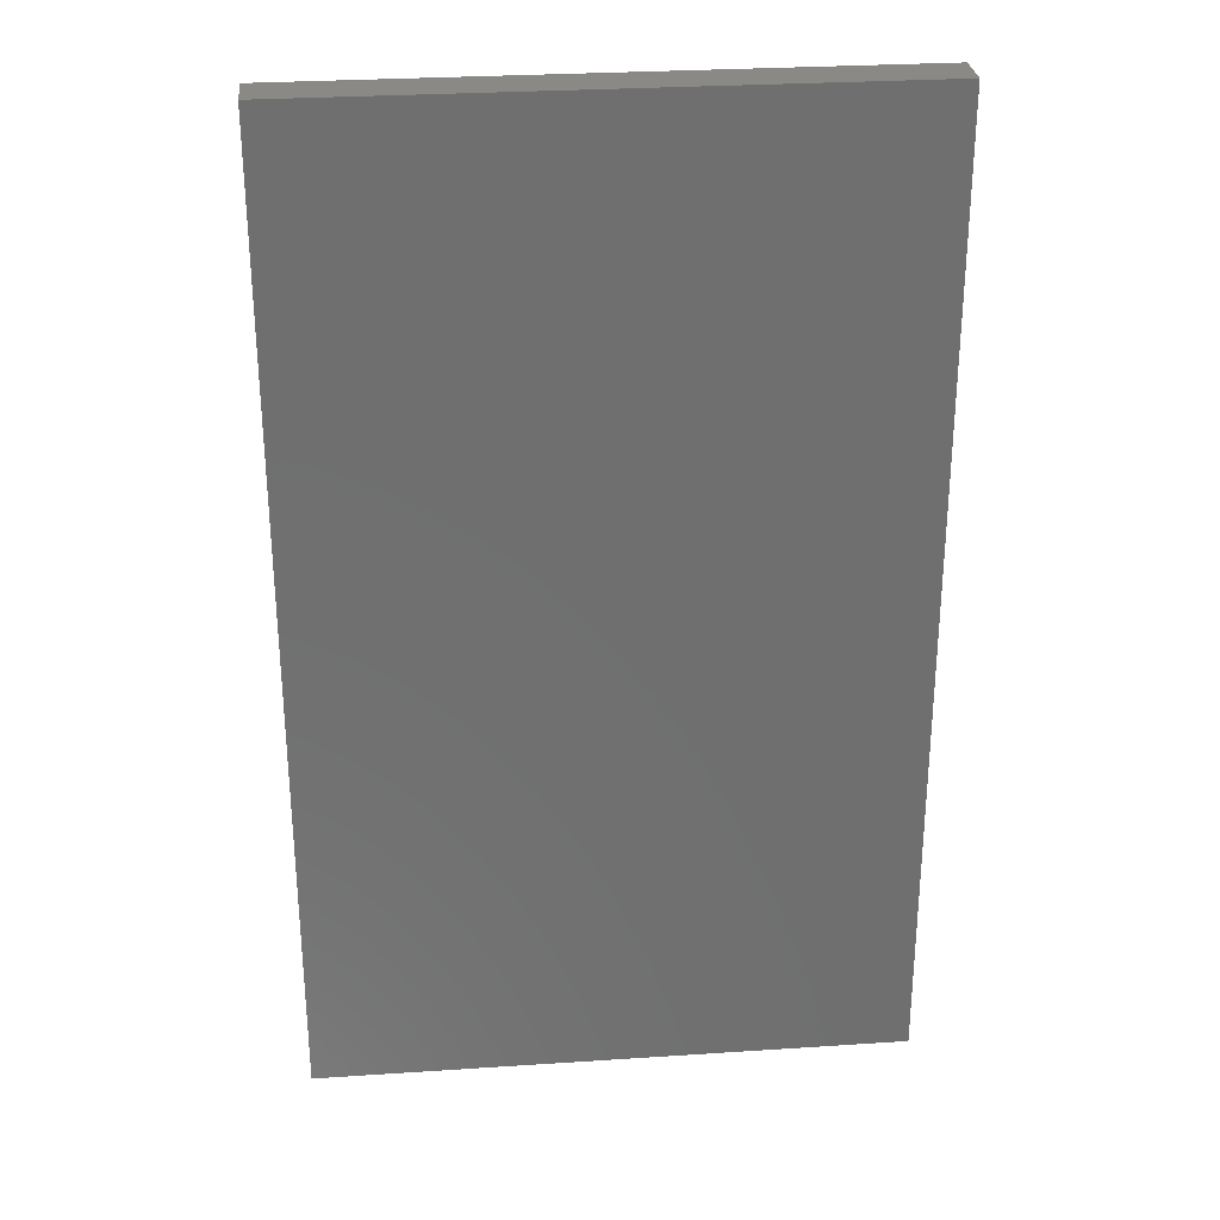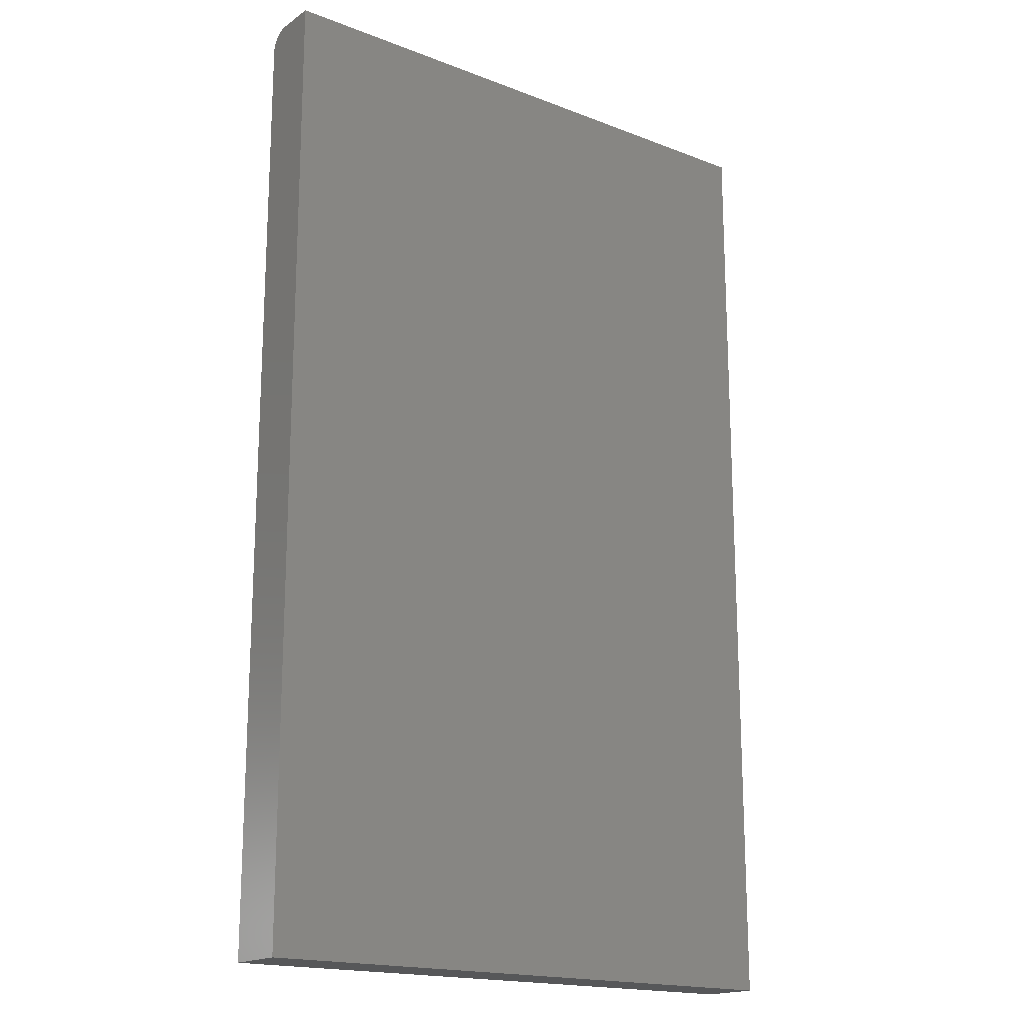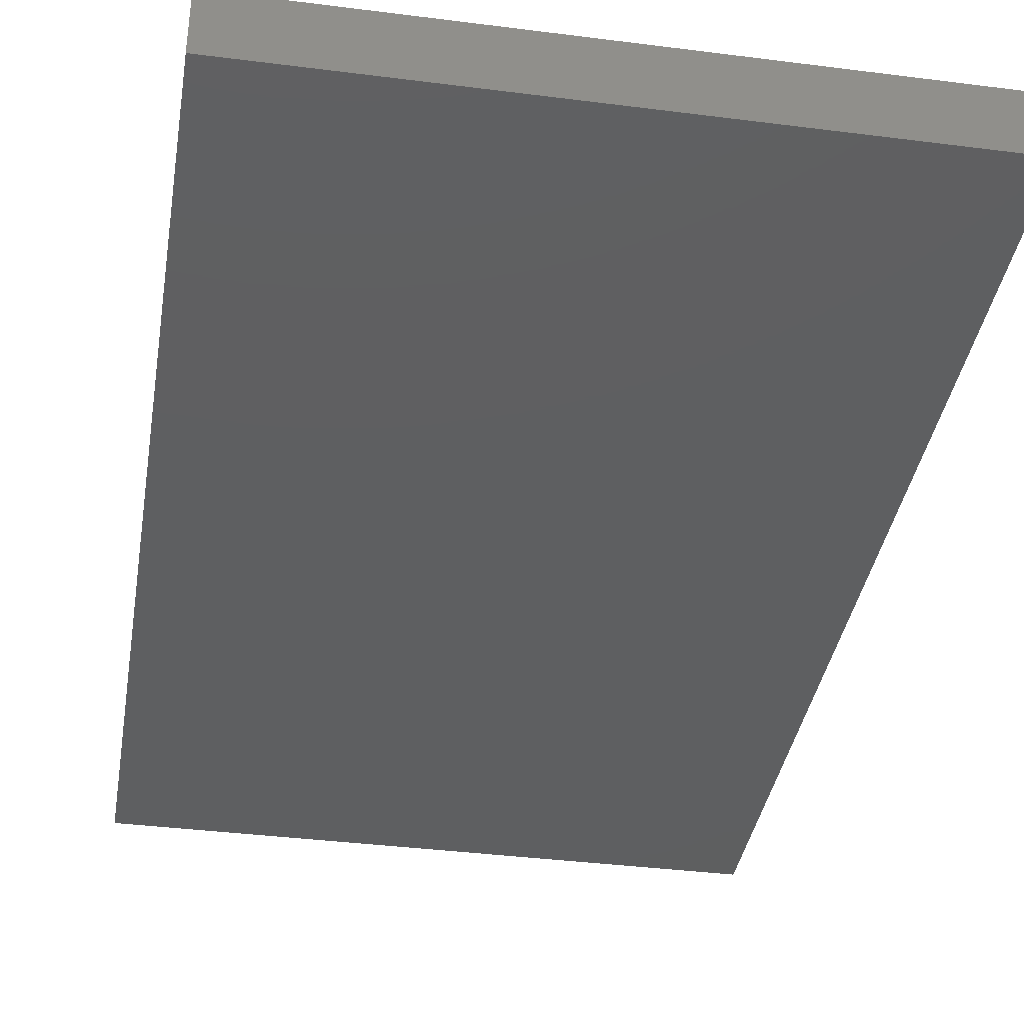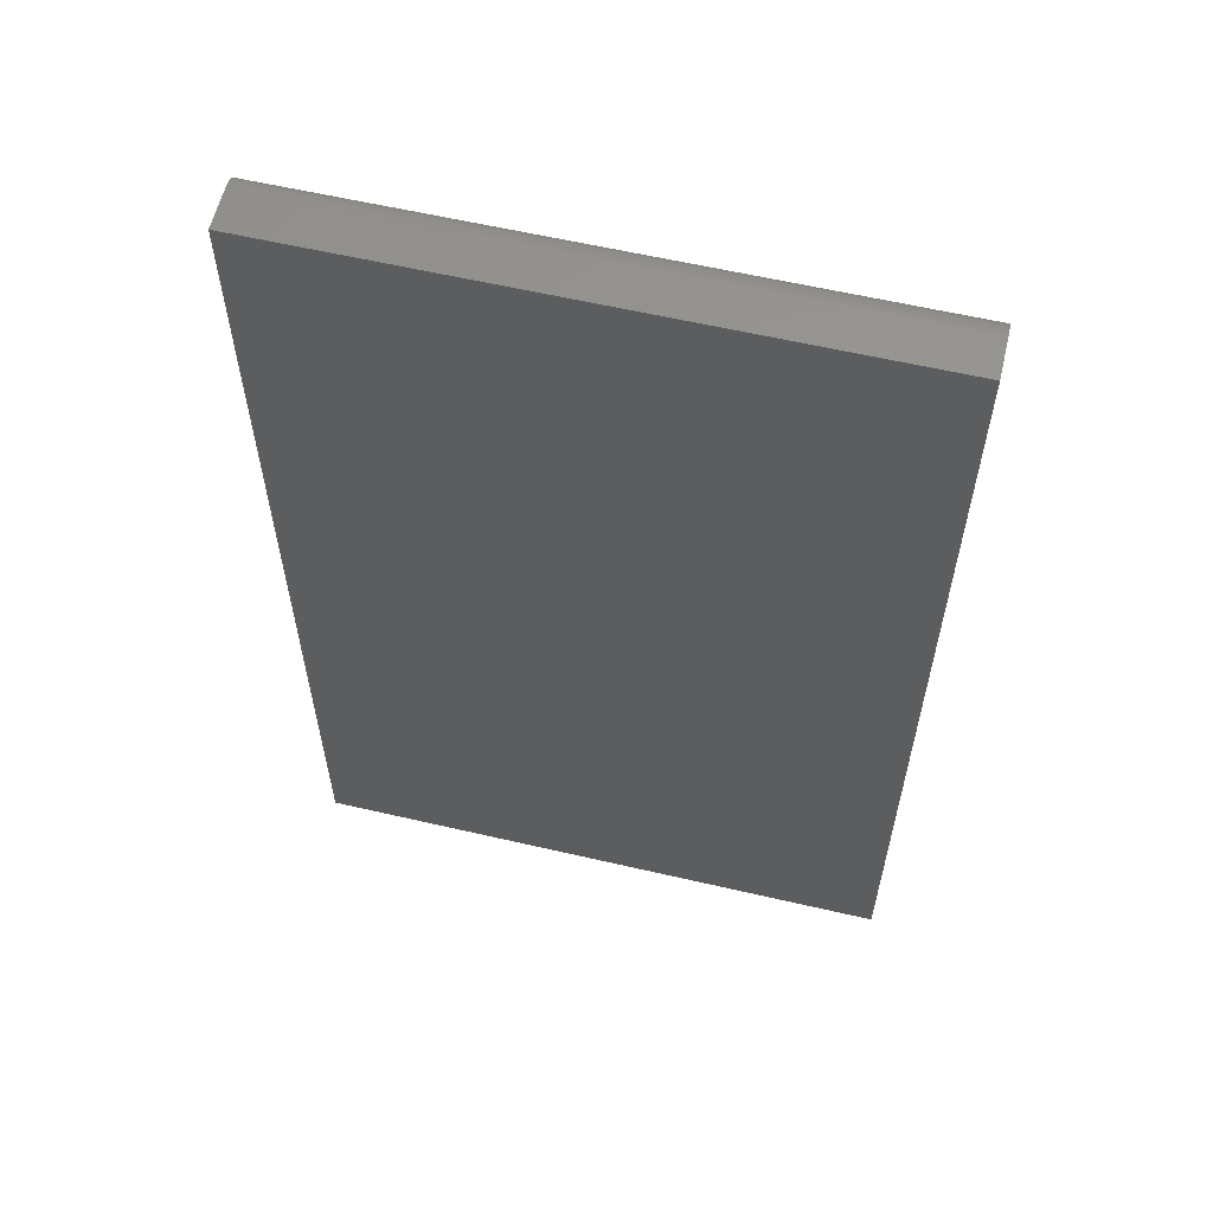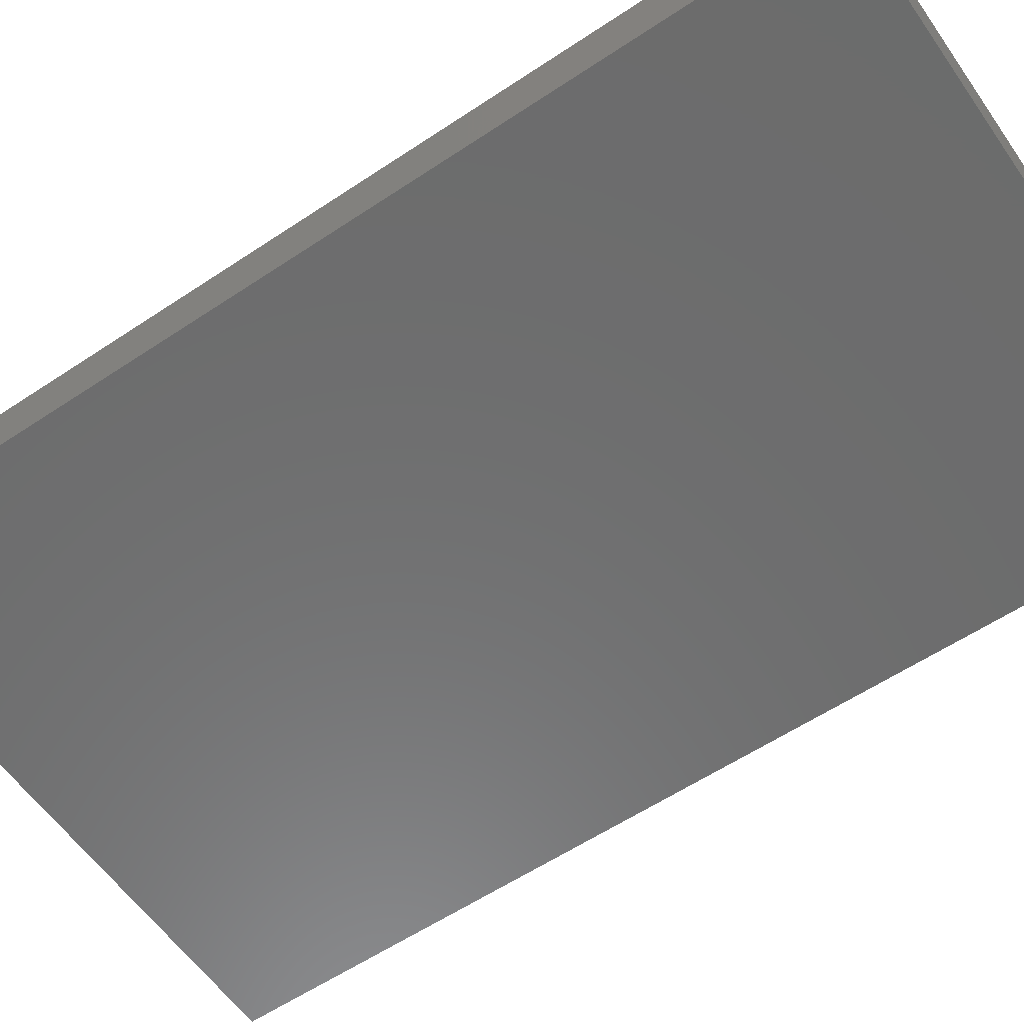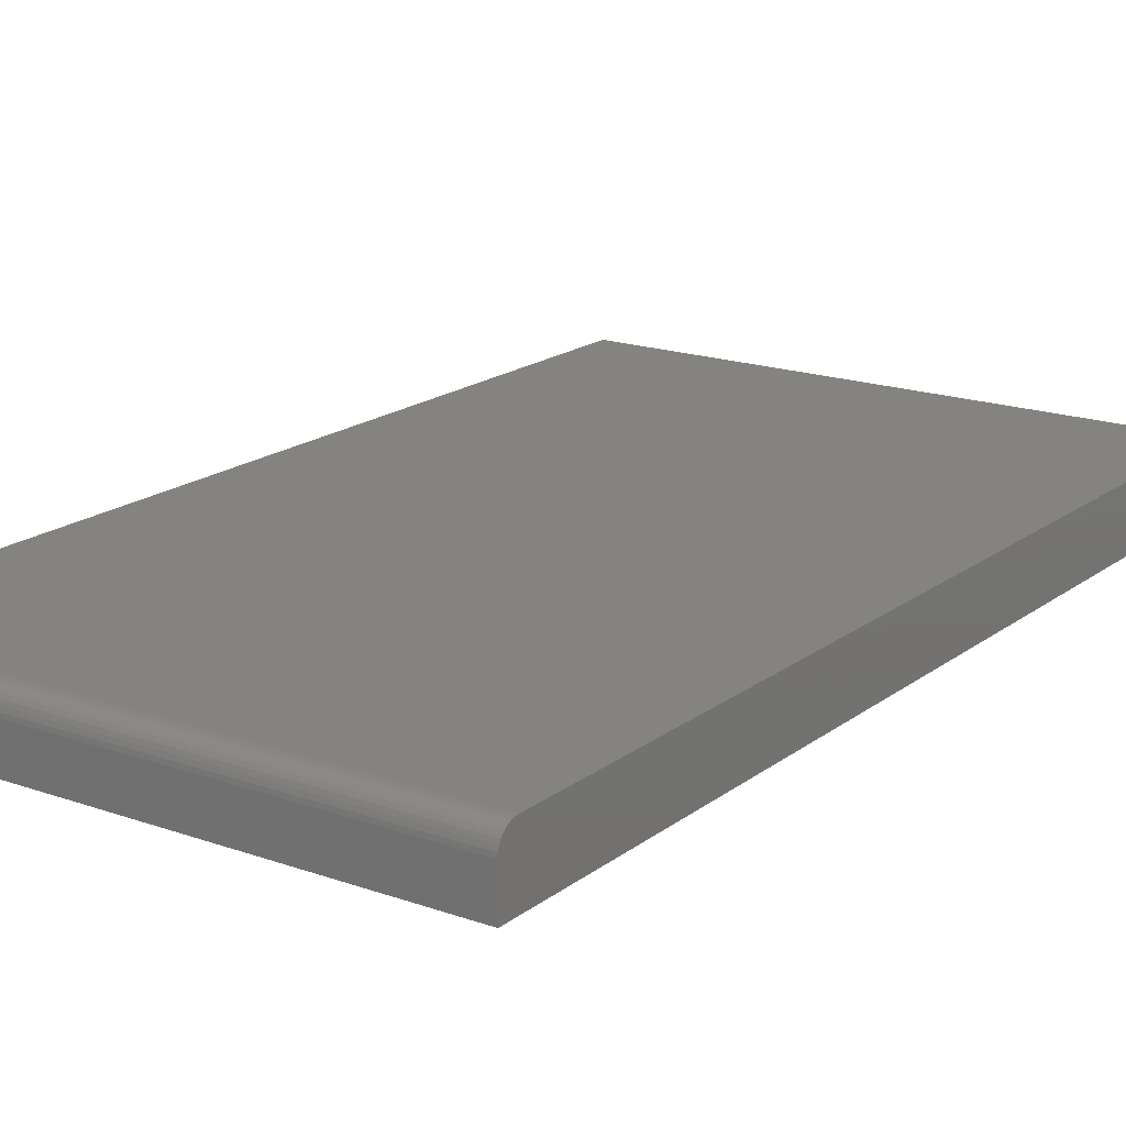
<metadata>
{"format":"stl","ext":"stl","renderer":"f3d","projection":"perspective","resolution":1024,"background":"white","views":[{"elev":28.9,"azim":174.4,"up":"+Y"},{"elev":-17.8,"azim":143.0,"up":"+Y"},{"elev":-37.6,"azim":-9.3,"up":"+Z"},{"elev":59.8,"azim":-166.6,"up":"+Y"},{"elev":-58.5,"azim":-55.4,"up":"+Z"},{"elev":17.9,"azim":-145.2,"up":"+Z"}]}
</metadata>
<code>
# stl→obj: 24 verts, 44 faces
v -0.2266 0 0
v -0.2266 1.09e-34 0.03207
v 0.2266 2.515e-17 -2.775e-17
v 0.2266 2.515e-17 0.03207
v -0.2266 -0.75 0
v -0.2266 -0.75 0.0477
v -0.2266 -0.01562 0.0477
v -0.2266 -0.01258 0.0474
v -0.2266 -0.009646 0.04651
v -0.2266 -0.0003002 0.03512
v -0.2266 -0.006944 0.04506
v -0.2266 -0.004576 0.04312
v -0.2266 -0.002633 0.04075
v -0.2266 -0.001189 0.03805
v 0.2266 -0.01562 0.0477
v 0.2266 -0.75 0.0477
v 0.2266 -0.0003002 0.03512
v 0.2266 -0.001189 0.03805
v 0.2266 -0.009646 0.04651
v 0.2266 -0.01258 0.0474
v 0.2266 -0.75 -2.775e-17
v 0.2266 -0.002633 0.04075
v 0.2266 -0.004576 0.04312
v 0.2266 -0.006944 0.04506
f 1 2 3
f 3 2 4
f 5 6 7
f 7 8 9
f 10 2 9
f 10 9 11
f 10 11 12
f 10 12 13
f 10 13 14
f 2 1 9
f 9 1 5
f 9 5 7
f 15 7 16
f 16 7 6
f 4 17 18
f 15 19 20
f 21 3 19
f 21 19 15
f 21 15 16
f 3 4 18
f 3 18 22
f 3 22 23
f 3 23 24
f 3 24 19
f 4 2 17
f 17 2 10
f 17 10 18
f 18 10 14
f 18 14 22
f 22 14 13
f 22 13 23
f 23 13 12
f 23 12 24
f 24 12 11
f 24 11 19
f 19 11 9
f 19 9 20
f 20 9 8
f 20 8 15
f 15 8 7
f 5 21 6
f 6 21 16
f 1 3 5
f 5 3 21

</code>
